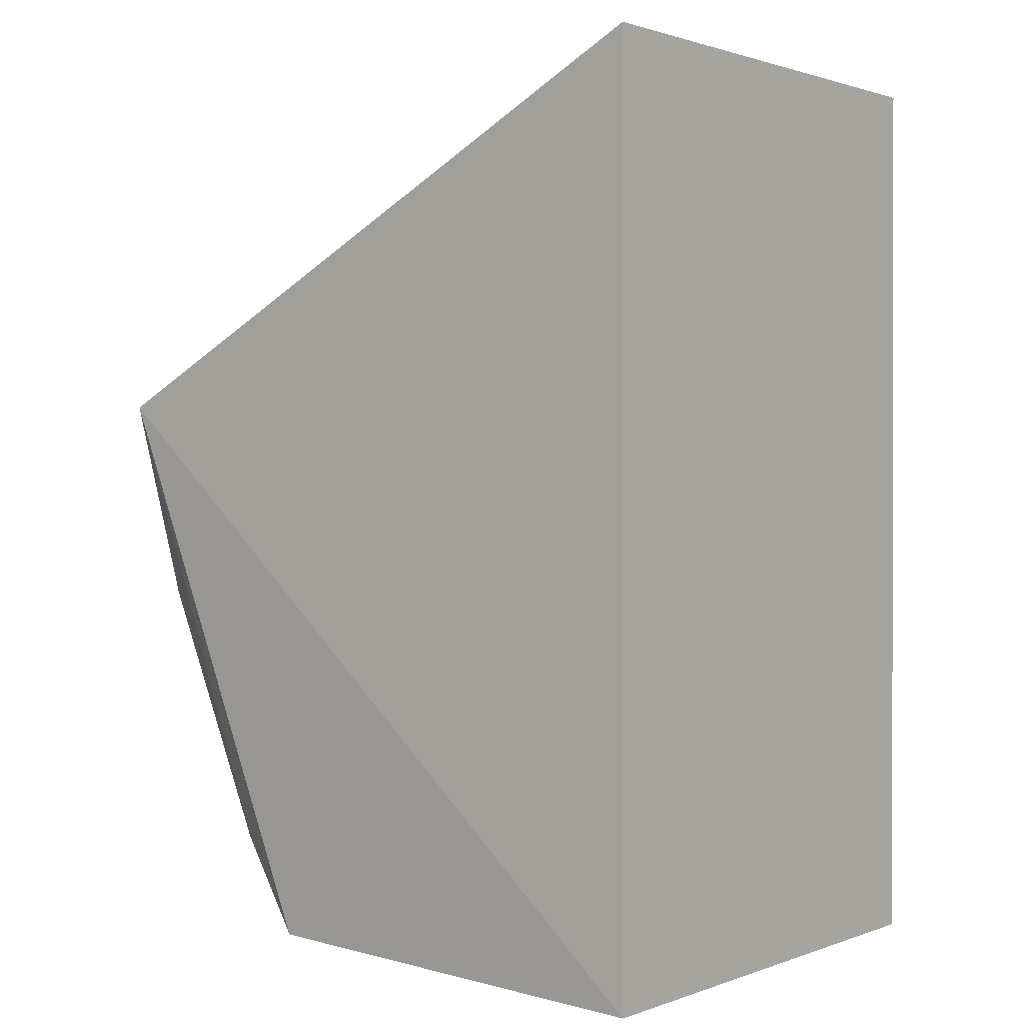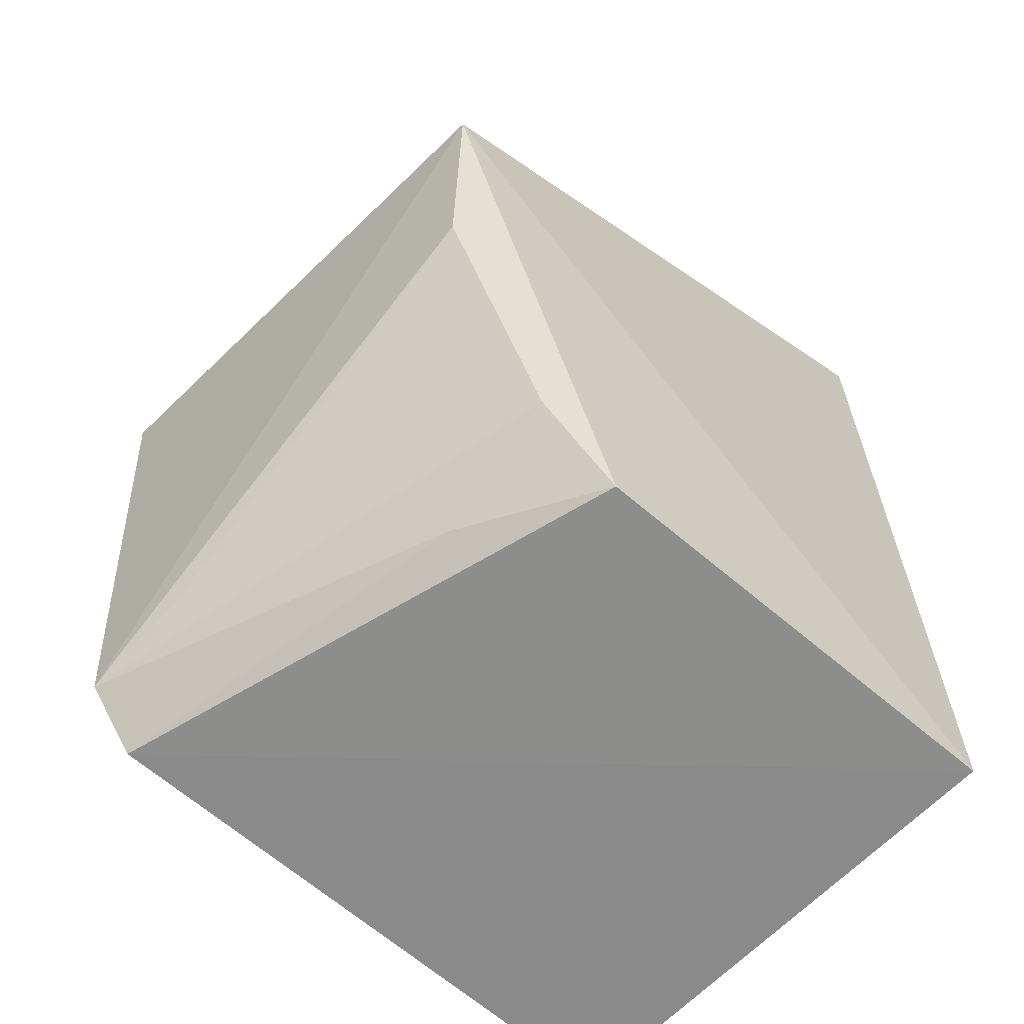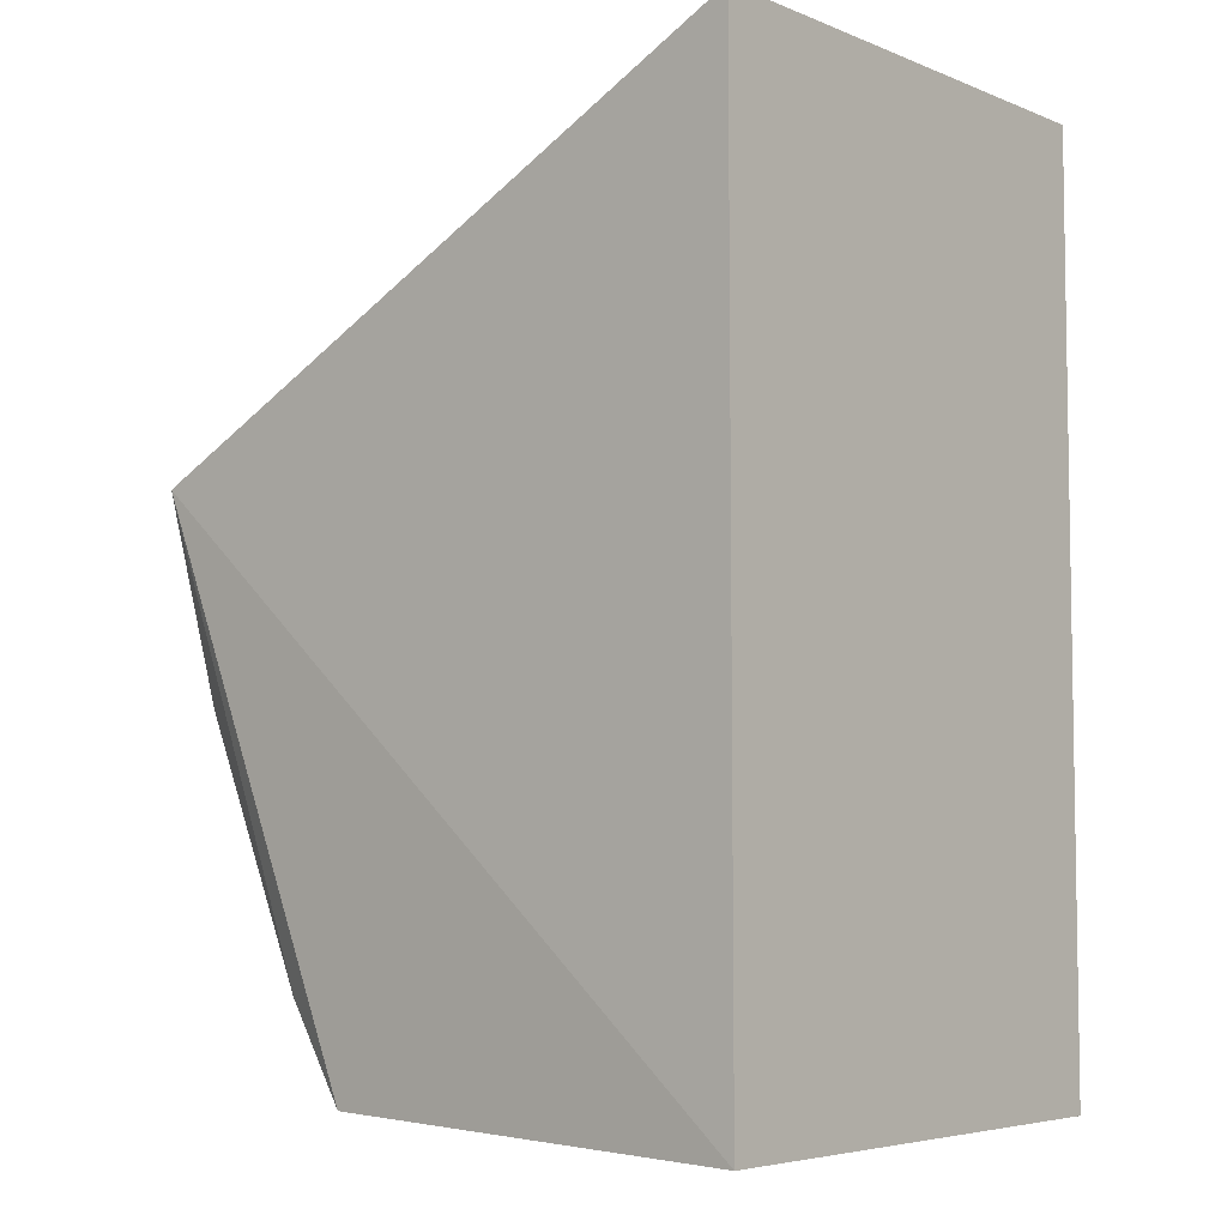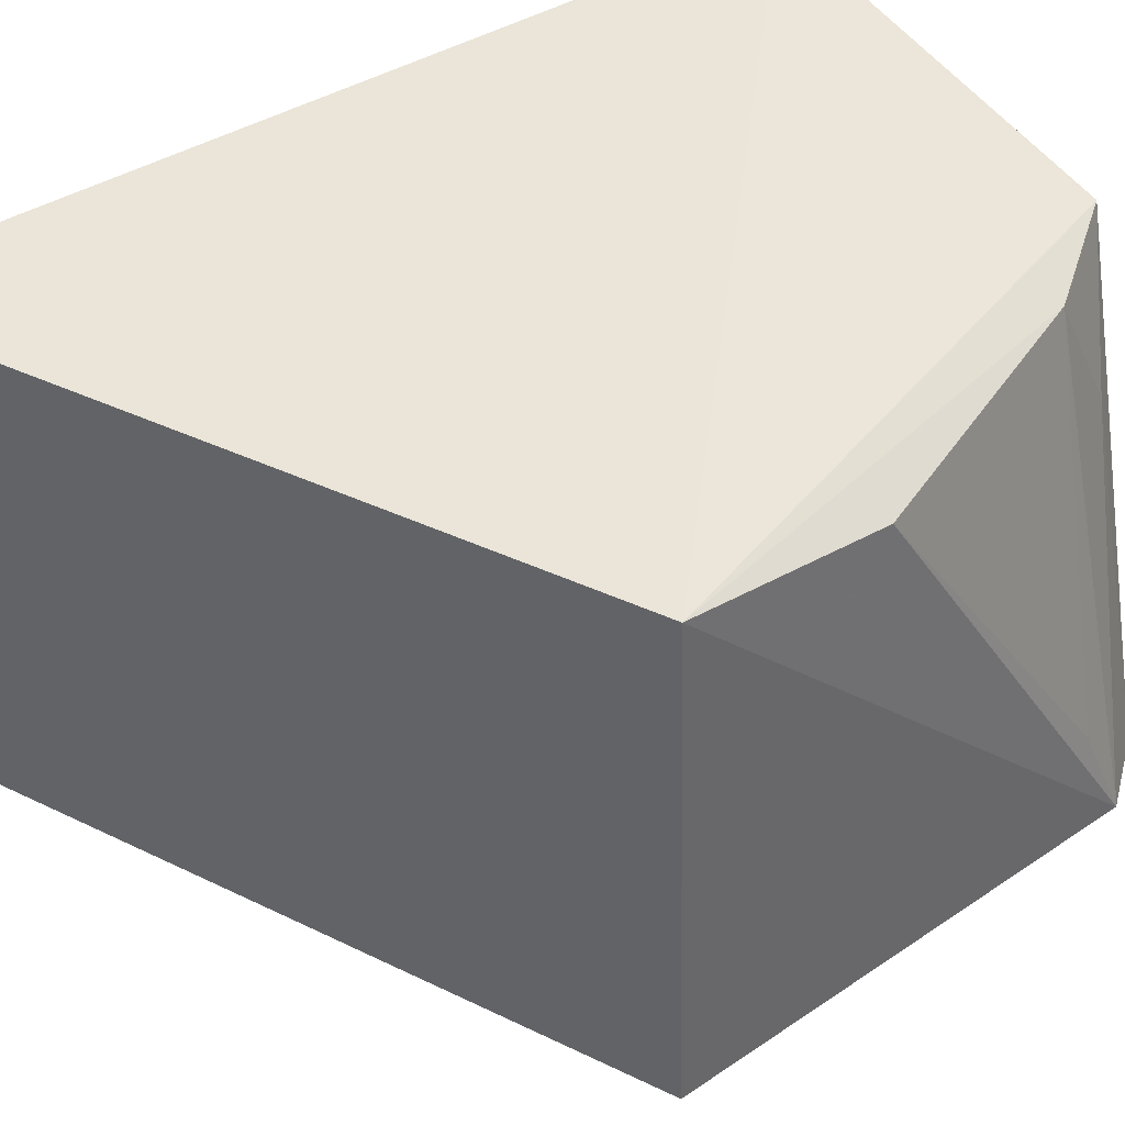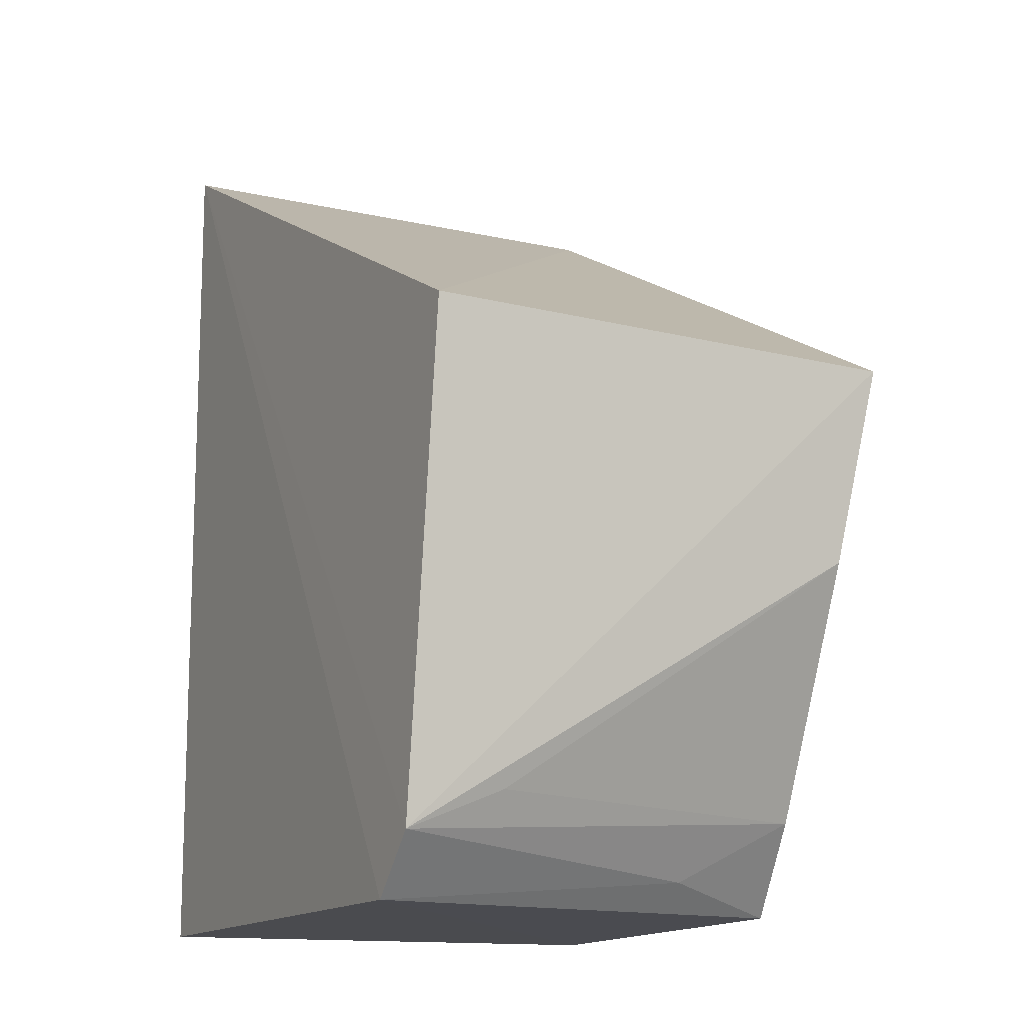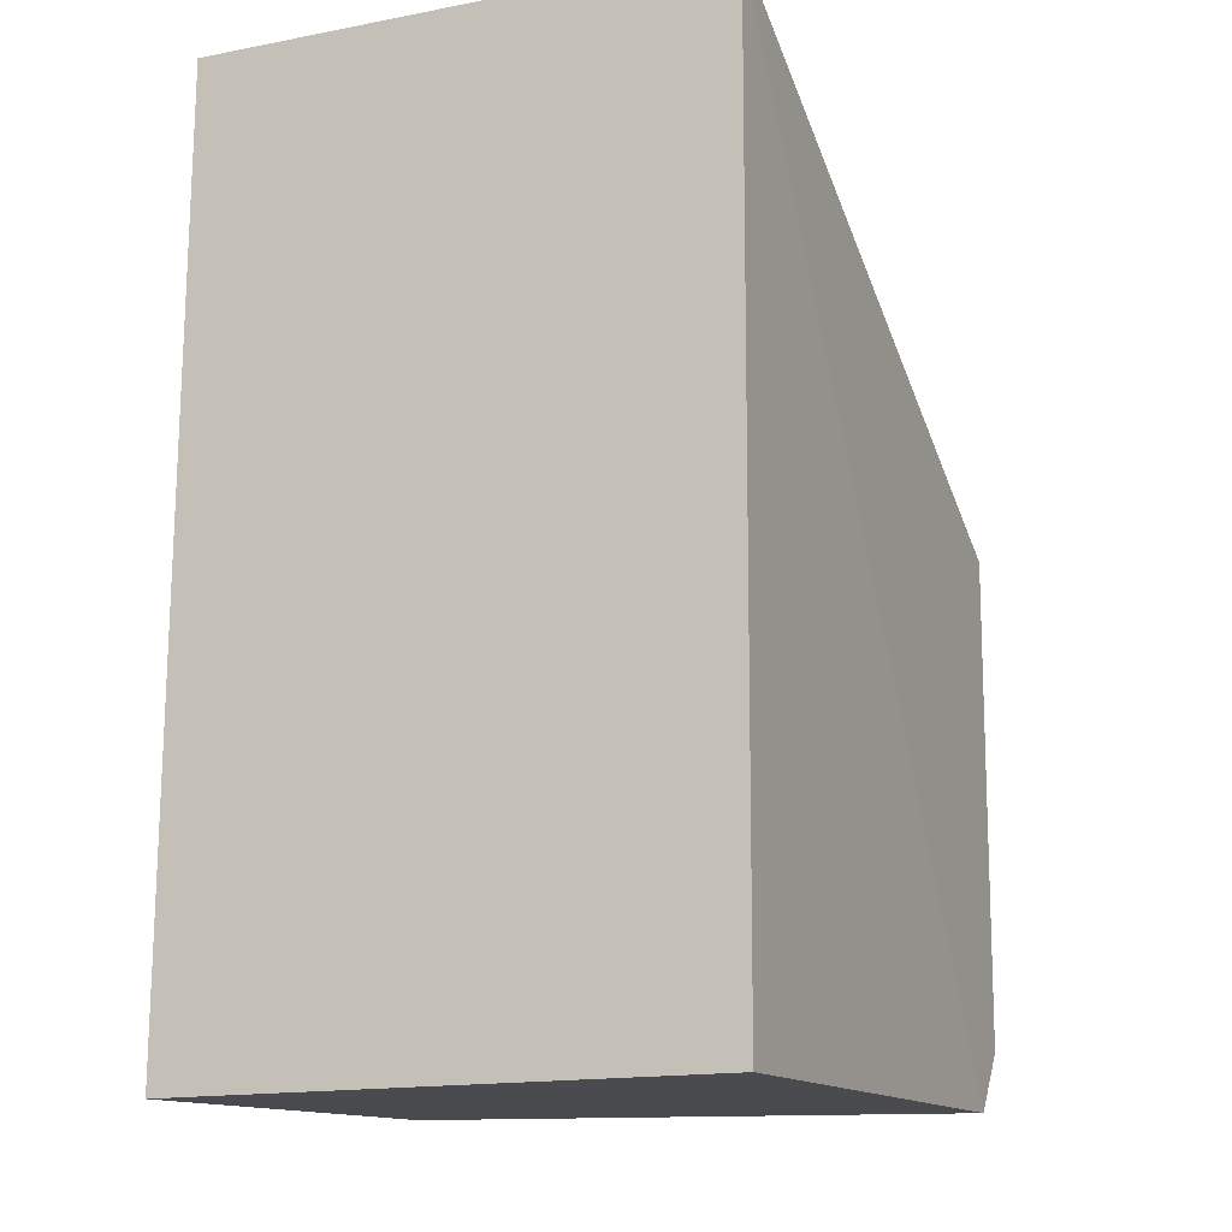
<metadata>
{"format":"obj","ext":"obj","renderer":"f3d","projection":"perspective","resolution":1024,"background":"white","views":[{"elev":1.3,"azim":-141.8,"up":"+Z"},{"elev":-62.9,"azim":137.1,"up":"+Z"},{"elev":-5.2,"azim":-140.2,"up":"+Z"},{"elev":44.4,"azim":56.0,"up":"+Y"},{"elev":-13.0,"azim":62.1,"up":"+Z"},{"elev":-15.4,"azim":-67.4,"up":"+Z"}]}
</metadata>
<code>
v 0.1921 0.09764 0.01269
v 0.187 0.09668 -0.04573
v 0.1893 0.1588 0.01269
v 0.1125 0.1589 0.05302
v 0.1126 0.09827 0.05274
v 0.1122 0.1591 -0.0548
v 0.1644 0.1569 -0.05299
v 0.1122 0.09852 -0.05458
v 0.1865 0.1546 -0.01134
v 0.1809 0.09661 -0.05286
v 0.173 0.1551 -0.04185
v 0.1724 0.1398 -0.04942
v 0.186 0.109 -0.04088
f 1 2 3
f 1 3 4
f 5 2 1
f 5 1 4
f 6 4 3
f 7 6 3
f 8 5 4
f 8 4 6
f 9 3 2
f 10 2 5
f 10 5 8
f 10 8 6
f 10 6 7
f 11 7 3
f 11 3 9
f 12 10 7
f 12 2 10
f 12 11 2
f 12 7 11
f 13 11 9
f 13 9 2
f 13 2 11

</code>
